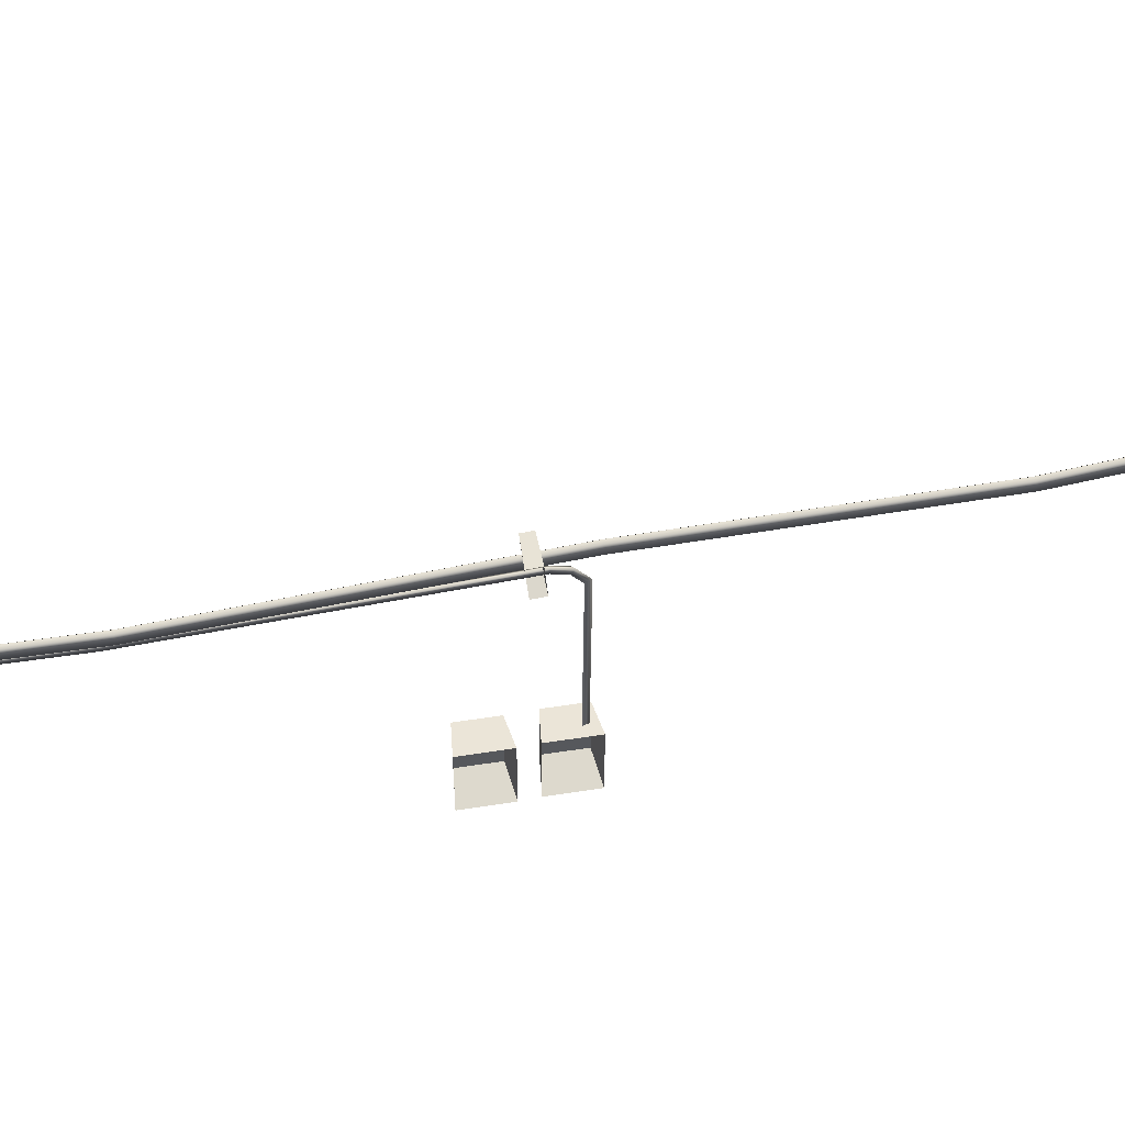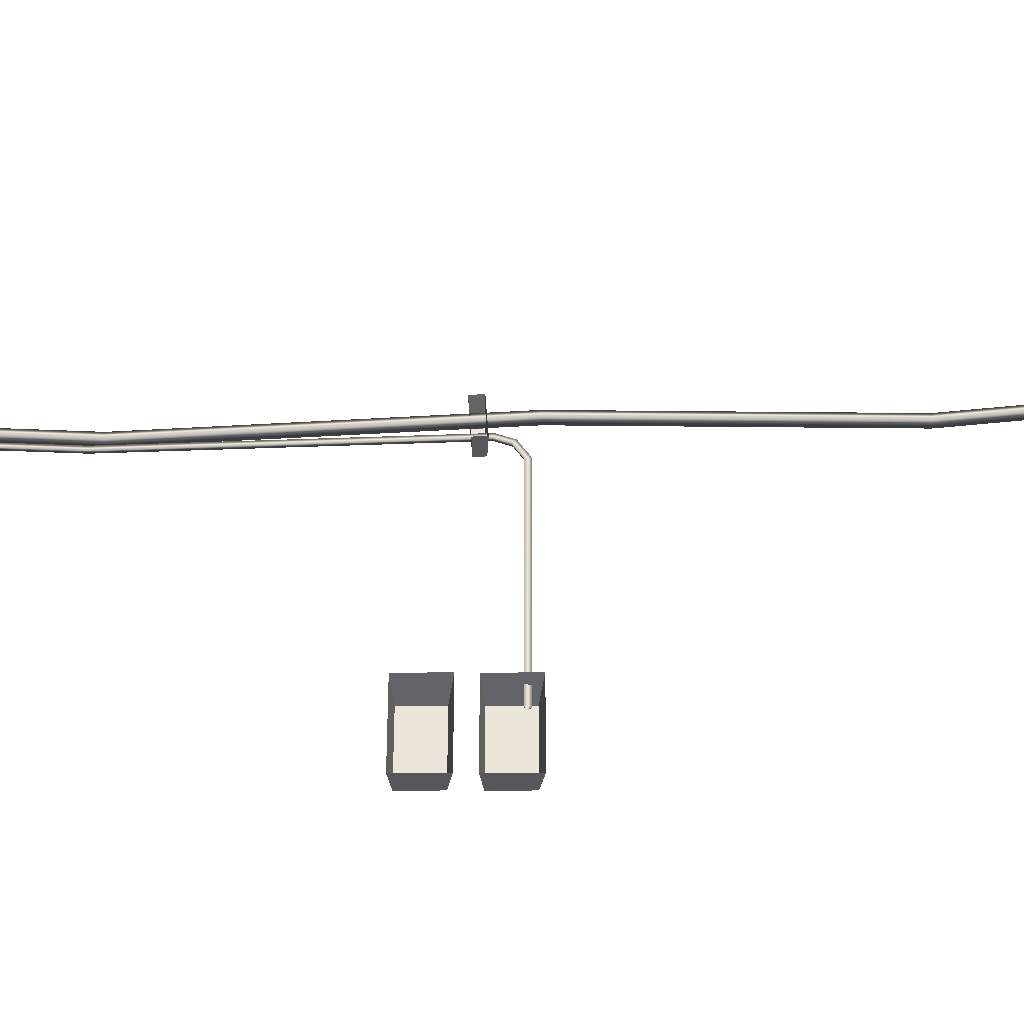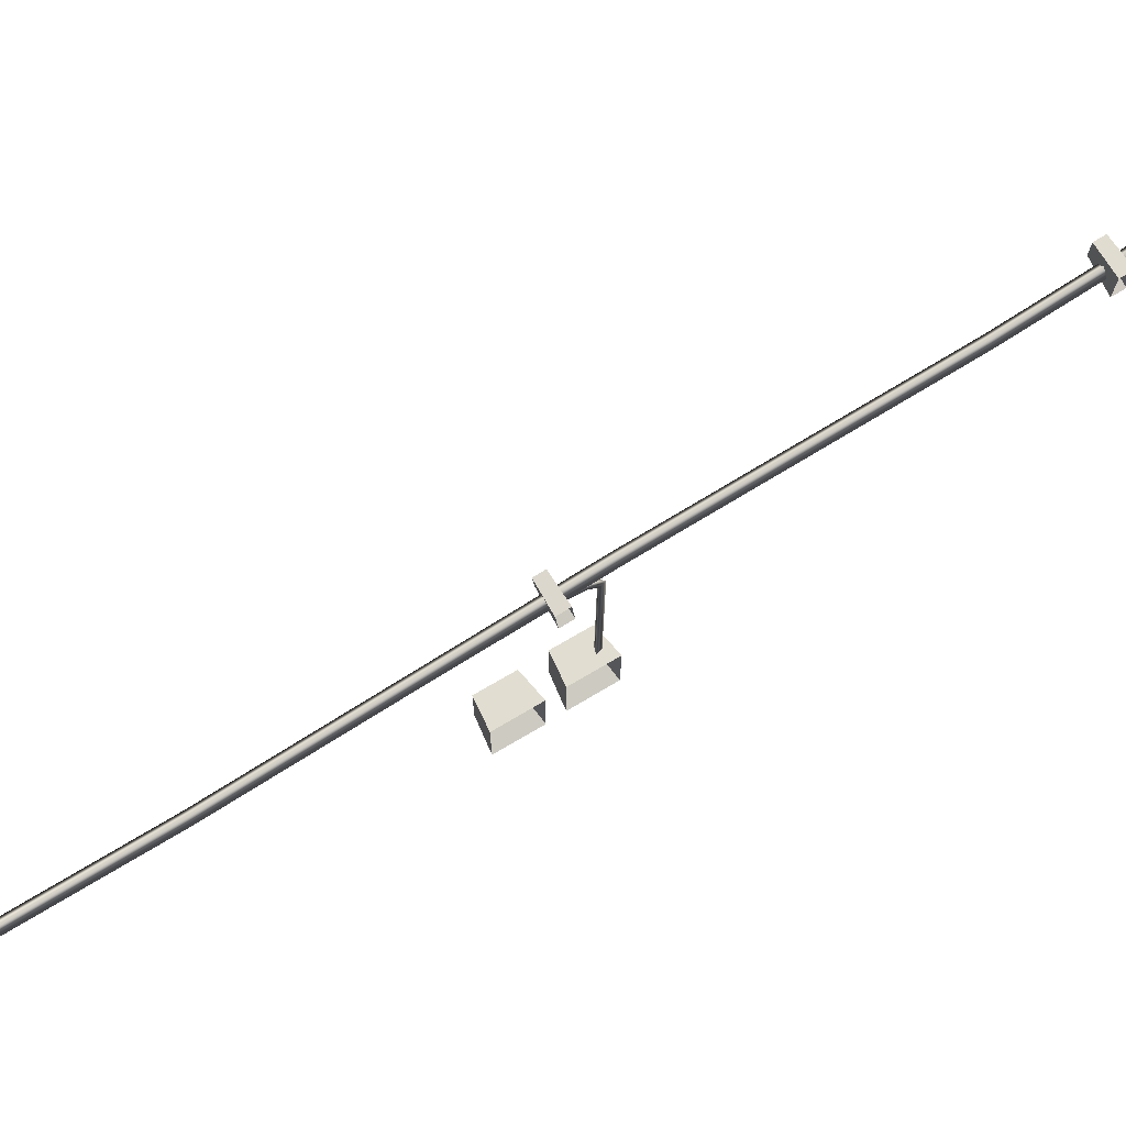
<metadata>
{"format":"obj","ext":"obj","renderer":"f3d","projection":"perspective","resolution":1024,"background":"white","views":[{"elev":60.3,"azim":80.1,"up":"+Y"},{"elev":-39.1,"azim":90.0,"up":"+Y"},{"elev":76.3,"azim":58.9,"up":"+Y"}]}
</metadata>
<code>
o SP_TNR_Cables_1_SP_TNR_Cables_1_0
v -0.03378 0.7775 -2.303
v -0.01147 0.7398 -2.313
v -0.0565 0.74 -2.313
v -0.09778 0.5497 -1.579
v -0.09778 0.5497 -1.536
v -0.09778 0.6552 -1.536
v -0.09778 0.6552 -1.579
v -0.09778 0.5497 -1.536
v -0.09778 0.5497 -1.579
v 0.02354 0.5242 -1.583
v 0.02354 0.5242 -1.533
v -0.09778 0.6552 -1.536
v -0.09778 0.5497 -1.536
v 0.02354 0.5242 -1.533
v 0.02354 0.6807 -1.533
v -0.09778 0.6552 -1.579
v -0.09778 0.6552 -1.536
v 0.02354 0.6807 -1.533
v 0.02354 0.6807 -1.583
v -0.09778 0.5497 -1.579
v -0.09778 0.6552 -1.579
v 0.02354 0.6807 -1.583
v 0.02354 0.5242 -1.583
v -0.09778 0.4807 2.042
v -0.09778 0.4853 2.085
v -0.09778 0.5903 2.074
v -0.09778 0.5857 2.031
v -0.09778 0.4853 2.085
v -0.09778 0.4807 2.042
v 0.02354 0.4551 2.042
v 0.02354 0.4603 2.091
v -0.09778 0.5903 2.074
v -0.09778 0.4853 2.085
v 0.02354 0.4603 2.091
v 0.02354 0.616 2.074
v -0.09778 0.5857 2.031
v -0.09778 0.5903 2.074
v 0.02354 0.616 2.074
v 0.02354 0.6107 2.025
v -0.09778 0.4807 2.042
v -0.09778 0.5857 2.031
v 0.02354 0.6107 2.025
v 0.02354 0.4551 2.042
v -0.1006 0.5566 -2.393
v -0.101 0.5566 -2.202
v -0.101 0.8344 -2.202
v -0.1006 0.8344 -2.393
v -0.101 0.5566 -2.202
v -0.1006 0.5566 -2.393
v 0.01758 0.531 -2.394
v 0.01718 0.531 -2.218
v -0.101 0.8344 -2.202
v -0.101 0.5566 -2.202
v 0.01718 0.531 -2.218
v 0.01718 0.86 -2.218
v -0.1006 0.8344 -2.393
v -0.101 0.8344 -2.202
v 0.01718 0.86 -2.218
v 0.01758 0.86 -2.394
v -0.1006 0.5566 -2.393
v -0.1006 0.8344 -2.393
v 0.01758 0.86 -2.394
v 0.01758 0.531 -2.394
v -0.1005 0.4636 2.226
v -0.1033 0.4636 2.372
v -0.1033 0.7413 2.372
v -0.1005 0.7413 2.226
v -0.1033 0.4636 2.372
v -0.1005 0.4636 2.226
v 0.01764 0.4379 2.209
v 0.01509 0.4379 2.385
v -0.1033 0.7413 2.372
v -0.1033 0.4636 2.372
v 0.01509 0.4379 2.385
v 0.01509 0.767 2.385
v -0.1005 0.7413 2.226
v -0.1033 0.7413 2.372
v 0.01509 0.767 2.385
v 0.01764 0.767 2.209
v -0.1005 0.4636 2.226
v -0.1005 0.7413 2.226
v 0.01764 0.767 2.209
v 0.01764 0.4379 2.209
v -0.0565 0.74 -2.313
v -0.0565 0.6292 -1.907
v -0.03378 0.6675 -1.899
v -0.03378 0.7775 -2.303
v -0.01147 0.629 -1.907
v -0.01147 0.7398 -2.313
v -0.01147 0.7398 -2.313
v -0.01147 0.629 -1.907
v -0.0565 0.5461 -1.193
v -0.03379 0.5851 -1.191
v -0.01147 0.5459 -1.193
v -0.01147 0.5459 -1.193
v -0.0565 0.5461 -1.193
v -0.0565 0.5584 -0.07548
v -0.03379 0.5973 -0.0744
v -0.03379 0.5851 -1.191
v -0.01147 0.5582 -0.07549
v -0.01147 0.5459 -1.193
v -0.01147 0.5459 -1.193
v -0.01147 0.5582 -0.07549
v -0.0565 0.5584 -0.07548
v -0.0565 0.4754 1.174
v -0.03379 0.5144 1.175
v -0.03379 0.5973 -0.0744
v -0.01147 0.4752 1.174
v -0.01147 0.5582 -0.07549
v -0.01147 0.5582 -0.07549
v -0.01147 0.4752 1.174
v -0.0565 0.5189 2.096
v -0.03379 0.5576 2.091
v -0.01147 0.5187 2.096
v -0.01147 0.5187 2.096
v -0.05618 0.5571 2.275
v -0.03442 0.5905 2.243
v -0.01115 0.5518 2.246
v -0.01115 0.5518 2.246
v -0.02779 0.5373 2.221
v -0.02779 0.4964 2.069
v -0.04443 0.4807 2.072
v -0.04443 0.5221 2.226
v -0.02245 0.4742 2.073
v -0.02245 0.5158 2.227
v -0.02245 0.5158 2.227
v -0.02245 0.4742 2.073
v -0.02779 0.4576 1.216
v -0.04443 0.4418 1.217
v -0.02245 0.4353 1.217
v -0.02245 0.4353 1.217
v -0.02779 0.5051 0.06246
v -0.04443 0.4892 0.06501
v -0.02245 0.4826 0.06606
v -0.02245 0.4826 0.06606
v -0.02779 0.5051 0.06246
v -0.02779 0.4808 -0.002196
v -0.04443 0.4679 0.00822
v -0.04443 0.4892 0.06501
v -0.02245 0.4625 0.01253
v -0.02245 0.4826 0.06606
v -0.02245 0.4826 0.06606
v -0.02245 0.4625 0.01253
v -0.02779 0.4121 -0.04663
v -0.04443 0.4075 -0.03083
v -0.02245 0.4056 -0.0243
v -0.02245 0.4056 -0.0243
v -0.02779 -0.4629 -0.04296
v -0.04443 -0.4629 -0.02719
v -0.02245 -0.4628 -0.02066
v -0.02245 -0.4628 -0.02066
v -0.09778 0.4766 0.08192
v -0.09778 0.4737 0.1247
v -0.09778 0.579 0.1318
v -0.09778 0.5819 0.08903
v -0.09778 0.4737 0.1247
v -0.09778 0.4766 0.08192
v 0.02354 0.4514 0.07689
v 0.02354 0.4481 0.1263
v -0.09778 0.579 0.1318
v -0.09778 0.4737 0.1247
v 0.02354 0.4481 0.1263
v 0.02354 0.6042 0.1369
v -0.09778 0.5819 0.08903
v -0.09778 0.579 0.1318
v 0.02354 0.6042 0.1369
v 0.02354 0.6076 0.08744
v -0.09778 0.4766 0.08192
v -0.09778 0.5819 0.08903
v 0.02354 0.6076 0.08744
v 0.02354 0.4514 0.07689
v -0.1005 -0.6813 -0.06088
v -0.1033 -0.6813 0.08426
v -0.1033 -0.4036 0.08426
v -0.1005 -0.4036 -0.06088
v -0.1033 -0.6813 0.08426
v -0.1005 -0.6813 -0.06088
v 0.01764 -0.7069 -0.07858
v 0.01509 -0.7069 0.09763
v -0.1033 -0.4036 0.08426
v -0.1033 -0.6813 0.08426
v 0.01509 -0.7069 0.09763
v 0.01509 -0.3779 0.09763
v -0.1005 -0.4036 -0.06088
v -0.1033 -0.4036 0.08426
v 0.01509 -0.3779 0.09763
v 0.01764 -0.3779 -0.07858
v -0.1005 -0.6813 -0.06088
v -0.1005 -0.4036 -0.06088
v 0.01764 -0.3779 -0.07858
v 0.01764 -0.7069 -0.07858
v -0.1005 -0.6813 0.184
v -0.1033 -0.6813 0.3291
v -0.1033 -0.4036 0.3291
v -0.1005 -0.4036 0.184
v -0.1033 -0.6813 0.3291
v -0.1005 -0.6813 0.184
v 0.01764 -0.7069 0.1663
v 0.01509 -0.7069 0.3425
v -0.1033 -0.4036 0.3291
v -0.1033 -0.6813 0.3291
v 0.01509 -0.7069 0.3425
v 0.01509 -0.3779 0.3425
v -0.1005 -0.4036 0.184
v -0.1033 -0.4036 0.3291
v 0.01509 -0.3779 0.3425
v 0.01764 -0.3779 0.1663
v -0.1005 -0.6813 0.184
v -0.1005 -0.4036 0.184
v 0.01764 -0.3779 0.1663
v 0.01764 -0.7069 0.1663
v -0.1377 0.6503 2.343
v -0.1159 0.6502 2.349
v -0.114 1.108 2.348
v -0.1357 1.108 2.343
v -0.1324 0.6503 2.322
v -0.1304 1.108 2.321
v -0.1087 1.108 2.327
v -0.1106 0.6502 2.327
v -0.1304 1.108 2.321
v -0.1324 0.6503 2.322
v -0.1377 0.6503 2.343
v -0.1357 1.108 2.343
v -0.1106 0.6502 2.327
v -0.1159 0.6502 2.349
v -0.1377 0.6503 2.343
v -0.1324 0.6503 2.322
v -0.1106 0.6502 2.327
v -0.1087 1.108 2.327
v -0.114 1.108 2.348
v -0.1159 0.6502 2.349
v -0.2162 1.073 2.416
v -0.2155 1.062 2.416
v -0.1975 1.063 2.409
v -0.1982 1.074 2.408
v -0.09396 1.241 2.364
v -0.09209 0.7274 2.359
v -0.07357 0.7275 2.353
v -0.07543 1.241 2.357
v -0.09842 0.7275 2.341
v -0.1003 1.241 2.345
v -0.08176 1.241 2.339
v -0.07989 0.7277 2.334
v -0.1491 1.065 2.227
v -0.1608 1.064 2.211
v -0.1615 1.075 2.211
v -0.1498 1.076 2.227
v -0.1615 1.075 2.211
v -0.1608 1.064 2.211
v -0.2155 1.062 2.416
v -0.2162 1.073 2.416
v -0.1975 1.063 2.409
v -0.2155 1.062 2.416
v -0.1608 1.064 2.211
v -0.1491 1.065 2.227
v -0.09209 0.7274 2.359
v -0.09396 1.241 2.364
v -0.1003 1.241 2.345
v -0.09842 0.7275 2.341
v -0.2162 1.073 2.416
v -0.1982 1.074 2.408
v -0.1498 1.076 2.227
v -0.1615 1.075 2.211
v -0.07357 0.7275 2.353
v -0.07989 0.7277 2.334
v -0.08176 1.241 2.339
v -0.07543 1.241 2.357
v -0.1867 1.071 2.301
v -0.1886 1.092 2.301
v -0.05687 1.097 2.339
v -0.05496 1.077 2.339
v -0.1886 1.092 2.301
v -0.1867 1.071 2.301
v -0.1942 1.071 2.332
v -0.1961 1.092 2.332
v -0.2878 1.062 2.224
v -0.2548 0.9707 2.232
v -0.2834 0.9697 2.339
v -0.3164 1.061 2.331
v -0.1961 1.092 2.332
v -0.06432 1.097 2.37
v -0.05687 1.097 2.339
v -0.1886 1.092 2.301
v -0.3131 1.082 2.36
v -0.2032 1.106 2.371
v -0.1718 1.107 2.254
v -0.2725 1.084 2.208
v -0.1718 1.107 2.254
v -0.2032 1.106 2.371
v -0.1654 1.002 2.38
v -0.134 1.003 2.263
v -0.1942 1.071 2.332
v -0.0624 1.077 2.37
v -0.06432 1.097 2.37
v -0.1961 1.092 2.332
v -0.3131 1.082 2.36
v -0.2642 0.9476 2.372
v -0.1654 1.002 2.38
v -0.2032 1.106 2.371
v -0.2725 1.084 2.208
v -0.1718 1.107 2.254
v -0.134 1.003 2.263
v -0.2236 0.949 2.22
v -0.2642 0.9476 2.372
v -0.2236 0.949 2.22
v -0.134 1.003 2.263
v -0.1654 1.002 2.38
v -0.1087 1.108 2.327
v -0.1304 1.108 2.321
v -0.1357 1.108 2.343
v -0.114 1.108 2.348
v -0.08176 1.241 2.339
v -0.1003 1.241 2.345
v -0.09396 1.241 2.364
v -0.07543 1.241 2.357
v -0.1491 1.065 2.227
v -0.1498 1.076 2.227
v -0.1982 1.074 2.408
v -0.1975 1.063 2.409
v -0.1942 1.071 2.332
v -0.1867 1.071 2.301
v -0.05496 1.077 2.339
v -0.0624 1.077 2.37
v -0.06432 1.097 2.37
v -0.0624 1.077 2.37
v -0.05496 1.077 2.339
v -0.05687 1.097 2.339
v -0.09842 0.7275 2.341
v -0.07989 0.7277 2.334
v -0.07357 0.7275 2.353
v -0.09209 0.7274 2.359
v -0.2725 1.084 2.208
v -0.2236 0.949 2.22
v -0.2328 0.9632 2.233
v -0.2712 1.069 2.224
v -0.2642 0.9476 2.372
v -0.2654 0.9621 2.356
v -0.3131 1.082 2.36
v -0.3039 1.068 2.347
v -0.2712 1.069 2.224
v -0.2328 0.9632 2.233
v -0.2548 0.9707 2.232
v -0.2878 1.062 2.224
v -0.2328 0.9632 2.233
v -0.2654 0.9621 2.356
v -0.2834 0.9697 2.339
v -0.2548 0.9707 2.232
v -0.2654 0.9621 2.356
v -0.3039 1.068 2.347
v -0.3164 1.061 2.331
v -0.2834 0.9697 2.339
v -0.3039 1.068 2.347
v -0.2712 1.069 2.224
v -0.2878 1.062 2.224
v -0.3164 1.061 2.331
v -0.1286 0.7375 -2.277
v -0.1064 0.7375 -2.279
v -0.1046 1.195 -2.28
v -0.1268 1.195 -2.278
v -0.1311 0.7375 -2.299
v -0.1293 1.195 -2.3
v -0.1071 1.195 -2.302
v -0.1089 0.7374 -2.302
v -0.1293 1.195 -2.3
v -0.1311 0.7375 -2.299
v -0.1286 0.7375 -2.277
v -0.1268 1.195 -2.278
v -0.1089 0.7374 -2.302
v -0.1064 0.7375 -2.279
v -0.1286 0.7375 -2.277
v -0.1311 0.7375 -2.299
v -0.1089 0.7374 -2.302
v -0.1071 1.195 -2.302
v -0.1046 1.195 -2.28
v -0.1064 0.7375 -2.279
v -0.1775 1.16 -2.181
v -0.1768 1.149 -2.182
v -0.1626 1.15 -2.195
v -0.1632 1.162 -2.195
v -0.08064 1.328 -2.273
v -0.08037 0.8146 -2.277
v -0.06512 0.8148 -2.29
v -0.06539 1.328 -2.285
v -0.09265 0.8148 -2.293
v -0.09292 1.328 -2.288
v -0.07767 1.328 -2.3
v -0.07741 0.8149 -2.305
v -0.1792 1.152 -2.382
v -0.1956 1.151 -2.393
v -0.1963 1.162 -2.393
v -0.1799 1.163 -2.382
v -0.1963 1.162 -2.393
v -0.1956 1.151 -2.393
v -0.1768 1.149 -2.182
v -0.1775 1.16 -2.181
v -0.1626 1.15 -2.195
v -0.1768 1.149 -2.182
v -0.1956 1.151 -2.393
v -0.1792 1.152 -2.382
v -0.08037 0.8146 -2.277
v -0.08064 1.328 -2.273
v -0.09292 1.328 -2.288
v -0.09265 0.8148 -2.293
v -0.1775 1.16 -2.181
v -0.1632 1.162 -2.195
v -0.1799 1.163 -2.382
v -0.1963 1.162 -2.393
v -0.06512 0.8148 -2.29
v -0.07741 0.8149 -2.305
v -0.07767 1.328 -2.3
v -0.06539 1.328 -2.285
v -0.189 1.159 -2.299
v -0.1909 1.179 -2.299
v -0.05414 1.185 -2.308
v -0.05225 1.164 -2.309
v -0.1909 1.179 -2.299
v -0.189 1.159 -2.299
v -0.1855 1.158 -2.268
v -0.1874 1.179 -2.268
v -0.3105 1.149 -2.337
v -0.2767 1.058 -2.341
v -0.267 1.057 -2.231
v -0.3007 1.148 -2.227
v -0.1874 1.179 -2.268
v -0.05064 1.184 -2.277
v -0.05414 1.185 -2.308
v -0.1909 1.179 -2.299
v -0.2877 1.17 -2.201
v -0.1807 1.193 -2.228
v -0.1914 1.194 -2.349
v -0.3016 1.171 -2.358
v -0.1914 1.194 -2.349
v -0.1807 1.193 -2.228
v -0.142 1.089 -2.232
v -0.1527 1.09 -2.354
v -0.1855 1.158 -2.268
v -0.04874 1.164 -2.277
v -0.05064 1.184 -2.277
v -0.1874 1.179 -2.268
v -0.2877 1.17 -2.201
v -0.2377 1.035 -2.207
v -0.142 1.089 -2.232
v -0.1807 1.193 -2.228
v -0.3016 1.171 -2.358
v -0.1914 1.194 -2.349
v -0.1527 1.09 -2.354
v -0.2516 1.036 -2.363
v -0.2377 1.035 -2.207
v -0.2516 1.036 -2.363
v -0.1527 1.09 -2.354
v -0.142 1.089 -2.232
v -0.1071 1.195 -2.302
v -0.1293 1.195 -2.3
v -0.1268 1.195 -2.278
v -0.1046 1.195 -2.28
v -0.07767 1.328 -2.3
v -0.09292 1.328 -2.288
v -0.08064 1.328 -2.273
v -0.06539 1.328 -2.285
v -0.1792 1.152 -2.382
v -0.1799 1.163 -2.382
v -0.1632 1.162 -2.195
v -0.1626 1.15 -2.195
v -0.1855 1.158 -2.268
v -0.189 1.159 -2.299
v -0.05225 1.164 -2.309
v -0.04874 1.164 -2.277
v -0.05064 1.184 -2.277
v -0.04874 1.164 -2.277
v -0.05225 1.164 -2.309
v -0.05414 1.185 -2.308
v -0.09265 0.8148 -2.293
v -0.07741 0.8149 -2.305
v -0.06512 0.8148 -2.29
v -0.08037 0.8146 -2.277
v -0.3016 1.171 -2.358
v -0.2516 1.036 -2.363
v -0.2556 1.05 -2.348
v -0.2949 1.156 -2.343
v -0.2377 1.035 -2.207
v -0.2444 1.049 -2.221
v -0.2877 1.17 -2.201
v -0.2837 1.155 -2.217
v -0.2949 1.156 -2.343
v -0.2556 1.05 -2.348
v -0.2767 1.058 -2.341
v -0.3105 1.149 -2.337
v -0.2556 1.05 -2.348
v -0.2444 1.049 -2.221
v -0.267 1.057 -2.231
v -0.2767 1.058 -2.341
v -0.2444 1.049 -2.221
v -0.2837 1.155 -2.217
v -0.3007 1.148 -2.227
v -0.267 1.057 -2.231
v -0.2837 1.155 -2.217
v -0.2949 1.156 -2.343
v -0.3105 1.149 -2.337
v -0.3007 1.148 -2.227
f 1 2 3
f 4 5 6
f 4 6 7
f 8 9 10
f 8 10 11
f 12 13 14
f 12 14 15
f 16 17 18
f 16 18 19
f 20 21 22
f 20 22 23
f 24 25 26
f 24 26 27
f 28 29 30
f 28 30 31
f 32 33 34
f 32 34 35
f 36 37 38
f 36 38 39
f 40 41 42
f 40 42 43
f 44 45 46
f 44 46 47
f 48 49 50
f 48 50 51
f 52 53 54
f 52 54 55
f 56 57 58
f 56 58 59
f 60 61 62
f 60 62 63
f 64 65 66
f 64 66 67
f 68 69 70
f 68 70 71
f 72 73 74
f 72 74 75
f 76 77 78
f 76 78 79
f 80 81 82
f 80 82 83
f 84 85 86
f 84 86 87
f 87 86 88
f 87 88 89
f 90 91 85
f 90 85 84
f 85 92 93
f 85 93 86
f 86 93 94
f 86 94 88
f 91 95 92
f 91 92 85
f 96 97 98
f 96 98 99
f 99 98 100
f 99 100 101
f 102 103 97
f 102 97 96
f 104 105 106
f 104 106 107
f 107 106 108
f 107 108 109
f 110 111 105
f 110 105 104
f 105 112 113
f 105 113 106
f 106 113 114
f 106 114 108
f 111 115 112
f 111 112 105
f 112 116 117
f 112 117 113
f 113 117 118
f 113 118 114
f 115 119 116
f 115 116 112
f 120 121 122
f 120 122 123
f 123 122 124
f 123 124 125
f 126 127 121
f 126 121 120
f 121 128 129
f 121 129 122
f 122 129 130
f 122 130 124
f 127 131 128
f 127 128 121
f 128 132 133
f 128 133 129
f 129 133 134
f 129 134 130
f 131 135 132
f 131 132 128
f 136 137 138
f 136 138 139
f 139 138 140
f 139 140 141
f 142 143 137
f 142 137 136
f 137 144 145
f 137 145 138
f 138 145 146
f 138 146 140
f 143 147 144
f 143 144 137
f 144 148 149
f 144 149 145
f 145 149 150
f 145 150 146
f 147 151 148
f 147 148 144
f 152 153 154
f 152 154 155
f 156 157 158
f 156 158 159
f 160 161 162
f 160 162 163
f 164 165 166
f 164 166 167
f 168 169 170
f 168 170 171
f 172 173 174
f 172 174 175
f 176 177 178
f 176 178 179
f 180 181 182
f 180 182 183
f 184 185 186
f 184 186 187
f 188 189 190
f 188 190 191
f 192 193 194
f 192 194 195
f 196 197 198
f 196 198 199
f 200 201 202
f 200 202 203
f 204 205 206
f 204 206 207
f 208 209 210
f 208 210 211
f 212 213 214
f 212 214 215
f 216 217 218
f 216 218 219
f 220 221 222
f 220 222 223
f 224 225 226
f 224 226 227
f 228 229 230
f 228 230 231
f 232 233 234
f 232 234 235
f 236 237 238
f 236 238 239
f 240 241 242
f 240 242 243
f 244 245 246
f 244 246 247
f 248 249 250
f 248 250 251
f 252 253 254
f 252 254 255
f 256 257 258
f 256 258 259
f 260 261 262
f 260 262 263
f 264 265 266
f 264 266 267
f 268 269 270
f 268 270 271
f 272 273 274
f 272 274 275
f 276 277 278
f 276 278 279
f 280 281 282
f 280 282 283
f 284 285 286
f 284 286 287
f 288 289 290
f 288 290 291
f 292 293 294
f 292 294 295
f 296 297 298
f 296 298 299
f 300 301 302
f 300 302 303
f 304 305 306
f 304 306 307
f 308 309 310
f 308 310 311
f 312 313 314
f 312 314 315
f 316 317 318
f 316 318 319
f 320 321 322
f 320 322 323
f 324 325 326
f 324 326 327
f 328 329 330
f 328 330 331
f 332 333 334
f 332 334 335
f 333 336 337
f 333 337 334
f 336 338 339
f 336 339 337
f 338 332 335
f 338 335 339
f 340 341 342
f 340 342 343
f 344 345 346
f 344 346 347
f 348 349 350
f 348 350 351
f 352 353 354
f 352 354 355
f 356 357 358
f 356 358 359
f 360 361 362
f 360 362 363
f 364 365 366
f 364 366 367
f 368 369 370
f 368 370 371
f 372 373 374
f 372 374 375
f 376 377 378
f 376 378 379
f 380 381 382
f 380 382 383
f 384 385 386
f 384 386 387
f 388 389 390
f 388 390 391
f 392 393 394
f 392 394 395
f 396 397 398
f 396 398 399
f 400 401 402
f 400 402 403
f 404 405 406
f 404 406 407
f 408 409 410
f 408 410 411
f 412 413 414
f 412 414 415
f 416 417 418
f 416 418 419
f 420 421 422
f 420 422 423
f 424 425 426
f 424 426 427
f 428 429 430
f 428 430 431
f 432 433 434
f 432 434 435
f 436 437 438
f 436 438 439
f 440 441 442
f 440 442 443
f 444 445 446
f 444 446 447
f 448 449 450
f 448 450 451
f 452 453 454
f 452 454 455
f 456 457 458
f 456 458 459
f 460 461 462
f 460 462 463
f 464 465 466
f 464 466 467
f 468 469 470
f 468 470 471
f 472 473 474
f 472 474 475
f 476 477 478
f 476 478 479
f 477 480 481
f 477 481 478
f 480 482 483
f 480 483 481
f 482 476 479
f 482 479 483
f 484 485 486
f 484 486 487
f 488 489 490
f 488 490 491
f 492 493 494
f 492 494 495
f 496 497 498
f 496 498 499

</code>
